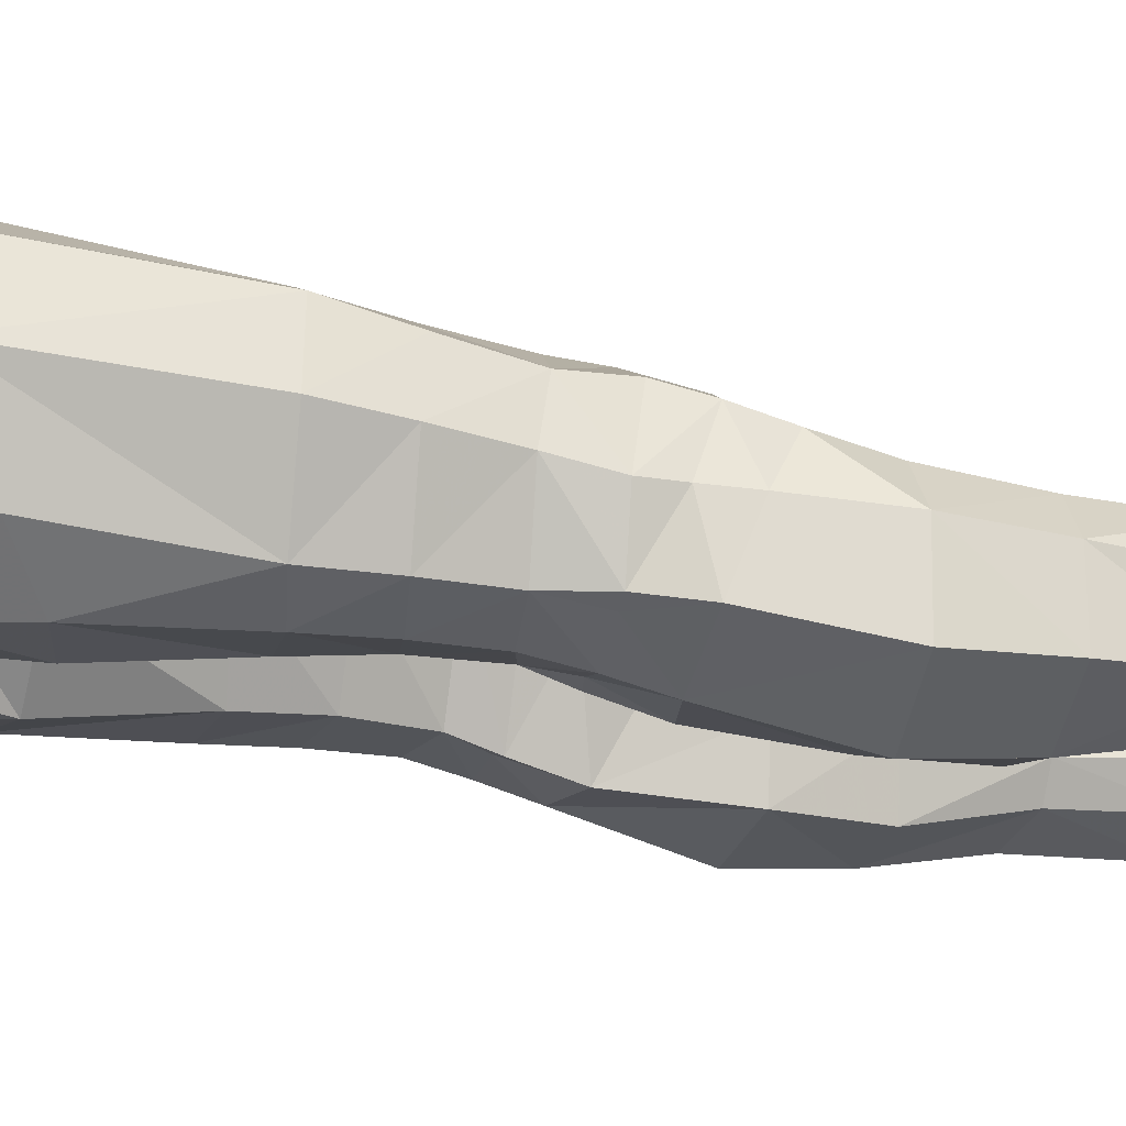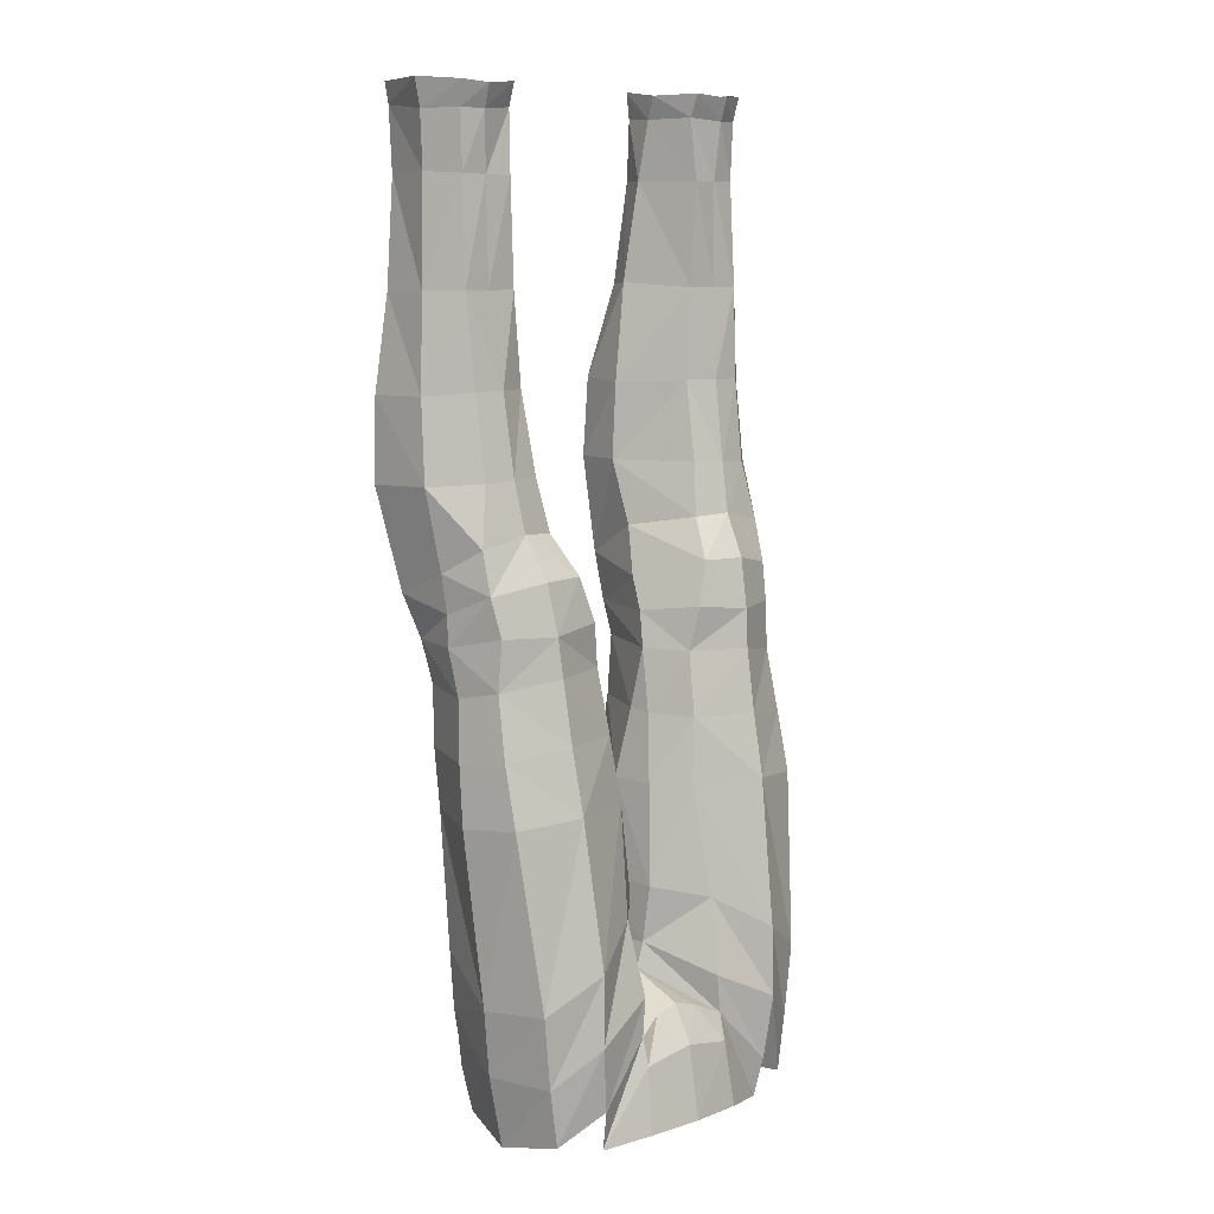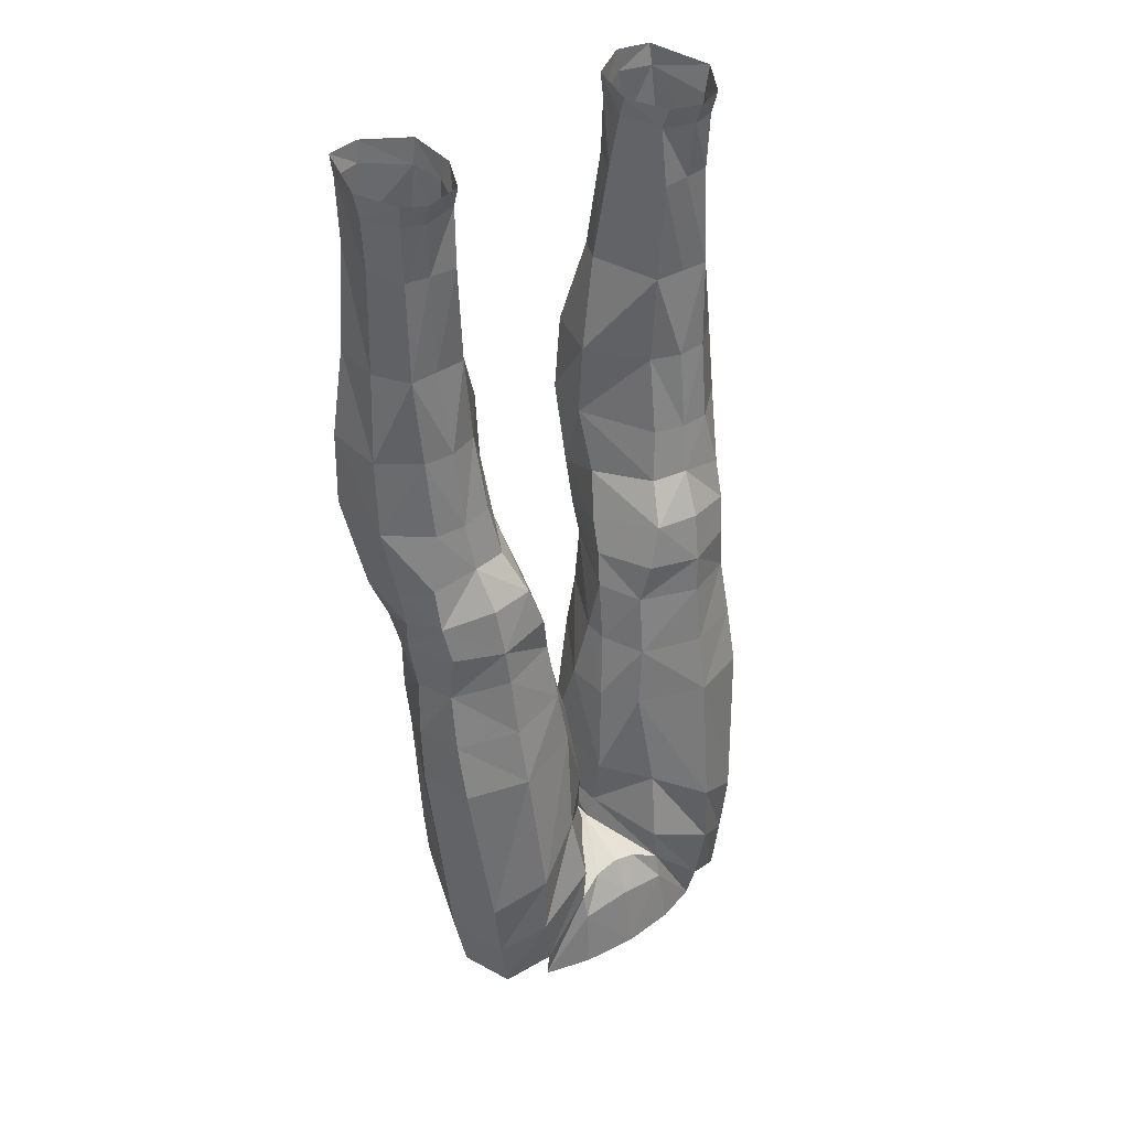
<metadata>
{"format":"obj","ext":"obj","renderer":"f3d","projection":"perspective","resolution":1024,"background":"white","views":[{"elev":-15.7,"azim":-105.7,"up":"+Y"},{"elev":9.1,"azim":137.6,"up":"+Z"},{"elev":41.0,"azim":143.8,"up":"+Z"}]}
</metadata>
<code>
o object1
g group1
v -0.05779 0.1309 -1.133
v -0.1054 0.1128 -1.14
v -0.05302 0.1215 -1.066
v -0.02862 -0.1014 -1.121
v -0.02761 -0.09977 -1.059
v -0.1026 -0.0919 -1.065
v -0.09851 -0.09351 -1.122
v -5.347e-10 -0.0195 -1.007
v -5.347e-10 0.04608 -0.9956
v -0.00415 0.04407 -0.9965
v -0.007956 -0.02032 -1.007
v -0.05344 0.1139 -1.038
v -0.0257 0.1044 -1.025
v -0.1092 0.122 -1.097
v -0.1063 -0.08079 -1.038
v -0.02155 -0.06831 -1.031
v -0.04914 0.0769 -0.8072
v -0.02485 0.03909 -0.809
v -0.01362 0.0522 -0.9117
v -0.05778 0.09647 -0.9218
v -0.1817 0.05164 -0.6872
v -0.1781 0.0529 -0.6363
v -0.1272 0.07436 -0.6367
v -0.1246 0.07878 -0.6767
v -0.1357 0.03773 -0.5426
v -0.09826 0.02978 -0.5446
v -0.08479 0.0572 -0.5851
v -0.1307 0.06322 -0.5858
v -0.169 -0.06959 -0.6484
v -0.1288 -0.09165 -0.6472
v -0.1321 -0.1035 -0.6036
v -0.07957 -0.1032 -0.5914
v -0.07868 -0.08871 -0.6418
v -0.05276 -0.01564 -0.6058
v -0.06448 -0.03483 -0.5557
v -0.1832 0.03485 -1.067
v -0.1684 0.03553 -1.143
v -0.1567 -0.04593 -1.052
v -0.1634 -0.0436 -1.024
v -0.1537 0.1009 -1.128
v -0.1625 0.1012 -1.068
v -0.1174 0.1276 -1.031
v -0.1106 -0.08528 -1.006
v -0.02096 -0.007338 -0.809
v -0.0101 -0.03359 -0.9112
v -0.1159 0.1264 -0.9575
v -0.1219 0.104 -0.807
v -0.009422 -0.02476 -0.9753
v -0.0101 -0.03359 -0.9112
v -0.0628 -0.0887 -0.9152
v -0.03615 -0.07965 -0.9936
v -0.1677 -0.05721 -0.8182
v -0.1689 -0.04261 -0.9603
v -0.1232 -0.08346 -0.9287
v -0.1272 -0.08102 -0.8098
v -0.1704 0.1026 -0.9939
v -0.1856 0.07992 -0.8144
v -0.06191 -0.07704 -0.8034
v -0.09337 -0.08458 -0.6449
v -0.1852 0.06449 -0.7507
v -0.1234 0.09004 -0.7417
v -0.2005 -0.06966 -0.6035
v -0.2002 -0.009116 -0.5783
v -0.1955 -0.00677 -0.6174
v -0.1837 -0.06279 -0.6494
v -0.04996 0.1135 -0.9979
v -0.1982 0.01256 -0.7585
v -0.1922 0.004557 -0.6972
v -0.1706 -0.06237 -0.6957
v -0.1243 -0.0821 -0.6905
v -0.03418 0.001724 -0.7372
v -0.03586 0.02561 -0.7395
v -0.04125 0.01164 -0.675
v -0.07909 -0.07688 -0.6769
v -0.06251 0.0576 -0.6754
v -0.05758 0.07017 -0.7412
v -0.04125 0.01164 -0.675
v -0.04685 0.001556 -0.6385
v -0.1912 0.03765 -0.9979
v -5.347e-10 0.1251 -1.055
v -5.347e-10 0.1374 -1.131
v -0.1328 -0.05455 -1.141
v -0.1479 -0.05205 -1.089
v -0.1958 -0.005793 -0.6492
v -0.01127 0.04489 -0.9705
v -0.009422 -0.02476 -0.9753
v -0.02096 -0.007338 -0.809
v -0.2012 0.02051 -0.8199
v -0.2129 -0.01632 -0.4964
v -0.2171 -0.08916 -0.4986
v -0.06382 -0.05849 -0.4896
v -0.06448 -0.03483 -0.5557
v -0.1062 0.01862 -0.4899
v -0.06382 -0.05849 -0.4896
v -0.071 -0.1115 -0.4896
v -0.05276 -0.01564 -0.6058
v -0.1829 0.03195 -0.5538
v -0.1714 0.02223 -0.493
v -5.347e-10 -0.09117 -1.123
v -5.347e-10 -0.08941 -1.062
v -0.1832 0.04309 -0.5971
v -0.1394 0.0264 -0.4914
v -0.1718 -0.0598 -0.7569
v -0.1257 -0.08006 -0.7487
v -0.07082 -0.07345 -0.7388
v -0.03418 0.001724 -0.7372
v -0.07079 0.06356 -0.6303
v -0.04685 0.001556 -0.6385
v -5.347e-10 -0.07063 -1.039
v -0.1476 -0.131 -0.4947
v -5.347e-10 0.1043 -1.017
v -0.007956 -0.02032 -1.007
v -5.347e-10 -0.0195 -1.007
v -0.06781 -0.05787 -0.4108
v -0.1104 0.002605 -0.4077
v -0.117 0.0007797 -0.3141
v -0.08656 -0.06647 -0.3094
v -0.1414 0.01375 -0.4076
v -0.1493 0.002257 -0.314
v -0.1509 -0.1259 -0.4099
v -0.1514 -0.1116 -0.3198
v -0.2003 -0.0867 -0.3154
v -0.215 -0.0886 -0.4131
v -0.08046 -0.1149 -0.4078
v -0.09925 -0.09472 -0.3113
v -0.2098 -0.02415 -0.4124
v -0.2008 -0.03239 -0.3147
v -0.08656 -0.06647 -0.3094
v -0.06781 -0.05787 -0.4108
v -0.18 0.00545 -0.1226
v -0.178 -0.0007741 -0.1473
v -0.1981 -0.03538 -0.1482
v -0.2035 -0.03567 -0.1191
v -0.1841 -0.1018 -0.1412
v -0.1844 -0.1068 -0.1193
v -0.1064 -0.08357 -0.1172
v -0.1098 -0.0834 -0.1446
v -0.1026 -0.04736 -0.1464
v -0.09969 -0.03688 -0.123
v -0.1516 -0.113 -0.1426
v -0.15 -0.1148 -0.1196
v -0.09969 -0.03688 -0.123
v -0.1026 -0.04736 -0.1464
v -0.1189 -0.002045 -0.1454
v -0.1199 0.006961 -0.1221
v -0.1776 0.003172 -0.3142
v -0.173 0.01071 -0.4082
v -0.1543 0.005199 -0.1485
v -0.1548 0.01324 -0.1253
v -0.1499 0.0007964 -0.2076
v -0.1759 -0.001805 -0.2068
v -0.1958 -0.03544 -0.2048
v -0.1869 -0.09395 -0.206
v -0.155 -0.1104 -0.2071
v -0.1127 -0.08958 -0.2074
v -0.09938 -0.05858 -0.2071
v -0.09938 -0.05858 -0.2071
v -0.1221 0.002923 -0.2081
v 0.05779 0.1309 -1.133
v 0.05302 0.1215 -1.066
v 0.1054 0.1128 -1.14
v 0.02862 -0.1014 -1.121
v 0.09851 -0.09351 -1.122
v 0.1026 -0.0919 -1.065
v 0.02761 -0.09977 -1.059
v 0.007956 -0.02032 -1.007
v 0.00415 0.04407 -0.9965
v 0.05344 0.1139 -1.038
v 0.0257 0.1044 -1.025
v 0.1092 0.122 -1.097
v 0.1063 -0.08079 -1.038
v 0.02155 -0.06831 -1.031
v 0.04914 0.07689 -0.8072
v 0.05778 0.09647 -0.9218
v 0.01362 0.0522 -0.9117
v 0.02485 0.03909 -0.809
v 0.1817 0.05164 -0.6872
v 0.1246 0.07878 -0.6767
v 0.1272 0.07436 -0.6367
v 0.1781 0.0529 -0.6363
v 0.1357 0.03773 -0.5426
v 0.1307 0.06322 -0.5858
v 0.08479 0.0572 -0.5851
v 0.09826 0.02978 -0.5446
v 0.169 -0.06959 -0.6484
v 0.1321 -0.1035 -0.6036
v 0.1288 -0.09165 -0.6472
v 0.07957 -0.1032 -0.5914
v 0.06448 -0.03483 -0.5557
v 0.05276 -0.01564 -0.6058
v 0.07868 -0.08871 -0.6418
v 0.1832 0.03485 -1.067
v 0.1634 -0.0436 -1.024
v 0.1567 -0.04593 -1.052
v 0.1684 0.03553 -1.143
v 0.1537 0.1009 -1.128
v 0.1174 0.1276 -1.031
v 0.1625 0.1012 -1.068
v 0.1106 -0.08528 -1.006
v 0.02096 -0.007338 -0.809
v 0.0101 -0.03359 -0.9112
v 0.1219 0.104 -0.807
v 0.1159 0.1264 -0.9575
v 0.009422 -0.02476 -0.9753
v 0.03615 -0.07965 -0.9936
v 0.0628 -0.0887 -0.9152
v 0.0101 -0.03359 -0.9112
v 0.1677 -0.05721 -0.8182
v 0.1272 -0.08102 -0.8098
v 0.1232 -0.08347 -0.9287
v 0.1689 -0.04261 -0.9603
v 0.1704 0.1026 -0.9939
v 0.1856 0.07992 -0.8144
v 0.06191 -0.07704 -0.8034
v 0.09337 -0.08458 -0.6449
v 0.1852 0.06449 -0.7507
v 0.1234 0.09004 -0.7417
v 0.2005 -0.06966 -0.6035
v 0.1837 -0.06279 -0.6494
v 0.1955 -0.00677 -0.6174
v 0.2002 -0.009116 -0.5783
v 0.04996 0.1135 -0.9979
v 0.1922 0.004557 -0.6972
v 0.1982 0.01256 -0.7585
v 0.1706 -0.06237 -0.6957
v 0.1243 -0.0821 -0.6905
v 0.03418 0.001724 -0.7372
v 0.04125 0.01164 -0.675
v 0.03586 0.02561 -0.7395
v 0.07909 -0.07688 -0.6769
v 0.05758 0.07017 -0.7412
v 0.06251 0.0576 -0.6754
v 0.04125 0.01164 -0.675
v 0.04685 0.001556 -0.6385
v 0.1912 0.03765 -0.9979
v 0.1328 -0.05455 -1.141
v 0.1479 -0.05205 -1.089
v 0.1958 -0.005793 -0.6492
v 0.01127 0.04489 -0.9705
v 0.009422 -0.02476 -0.9753
v 0.02096 -0.007338 -0.809
v 0.2012 0.02051 -0.8199
v 0.2129 -0.01632 -0.4964
v 0.2171 -0.08916 -0.4986
v 0.06382 -0.05849 -0.4896
v 0.1062 0.01862 -0.4899
v 0.06448 -0.03483 -0.5557
v 0.071 -0.1115 -0.4896
v 0.06382 -0.05849 -0.4896
v 0.05276 -0.01564 -0.6058
v 0.1829 0.03195 -0.5538
v 0.1714 0.02223 -0.493
v 0.1832 0.04309 -0.5971
v 0.1394 0.0264 -0.4914
v 0.1718 -0.0598 -0.7569
v 0.1257 -0.08006 -0.7487
v 0.07082 -0.07345 -0.7388
v 0.03418 0.001724 -0.7372
v 0.07079 0.06356 -0.6303
v 0.04685 0.001556 -0.6385
v 0.1476 -0.131 -0.4947
v 0.007956 -0.02032 -1.007
v 0.06781 -0.05787 -0.4108
v 0.08656 -0.06647 -0.3094
v 0.117 0.0007797 -0.3141
v 0.1104 0.002605 -0.4077
v 0.1414 0.01375 -0.4076
v 0.1493 0.002257 -0.314
v 0.1509 -0.1259 -0.4099
v 0.215 -0.0886 -0.4131
v 0.2003 -0.0867 -0.3154
v 0.1514 -0.1116 -0.3198
v 0.09925 -0.09472 -0.3113
v 0.08046 -0.1149 -0.4078
v 0.2098 -0.02415 -0.4124
v 0.2008 -0.03239 -0.3147
v 0.08656 -0.06647 -0.3094
v 0.06781 -0.05787 -0.4108
v 0.18 0.00545 -0.1226
v 0.2035 -0.03567 -0.1191
v 0.1981 -0.03538 -0.1482
v 0.178 -0.0007741 -0.1473
v 0.1841 -0.1018 -0.1412
v 0.1844 -0.1068 -0.1193
v 0.1064 -0.08357 -0.1172
v 0.09969 -0.03688 -0.123
v 0.1026 -0.04736 -0.1464
v 0.1098 -0.0834 -0.1446
v 0.15 -0.1148 -0.1196
v 0.1516 -0.113 -0.1426
v 0.09969 -0.03688 -0.123
v 0.1199 0.006961 -0.1221
v 0.1189 -0.002045 -0.1454
v 0.1026 -0.04736 -0.1464
v 0.1776 0.003172 -0.3142
v 0.173 0.01071 -0.4082
v 0.1548 0.01324 -0.1253
v 0.1543 0.005199 -0.1485
v 0.1759 -0.001805 -0.2068
v 0.1499 0.0007964 -0.2076
v 0.1958 -0.03544 -0.2048
v 0.1869 -0.09395 -0.206
v 0.155 -0.1104 -0.2071
v 0.1127 -0.08958 -0.2074
v 0.09938 -0.05858 -0.2071
v 0.1221 0.002923 -0.2081
v 0.09938 -0.05858 -0.2071
f 3 1 2
f 6 4 5
f 4 6 7
f 10 8 9
f 8 10 11
f 3 12 13
f 12 2 14
f 2 12 3
f 5 15 6
f 15 5 16
f 19 17 18
f 17 19 20
f 23 21 22
f 21 23 24
f 27 25 26
f 25 27 28
f 31 29 30
f 34 32 33
f 32 34 35
f 38 36 37
f 36 38 39
f 42 40 41
f 40 42 14
f 15 39 38
f 39 15 43
f 19 44 45
f 44 19 18
f 46 17 20
f 17 46 47
f 50 48 49
f 48 50 51
f 54 52 53
f 52 54 55
f 47 56 57
f 56 47 46
f 54 58 55
f 58 54 50
f 31 30 59
f 47 60 61
f 60 47 57
f 64 62 63
f 62 64 65
f 37 41 40
f 41 37 36
f 66 14 42
f 14 66 12
f 67 21 60
f 21 67 68
f 30 69 70
f 69 30 29
f 73 71 72
f 30 74 59
f 74 30 70
f 76 24 75
f 24 76 61
f 75 72 76
f 72 75 73
f 33 77 78
f 77 33 74
f 56 36 79
f 36 56 41
f 81 3 80
f 3 81 1
f 6 82 7
f 82 6 83
f 83 37 82
f 79 39 53
f 39 79 36
f 68 65 84
f 65 68 69
f 20 85 66
f 85 20 19
f 85 45 86
f 45 85 19
f 42 20 66
f 20 42 46
f 58 49 87
f 49 58 50
f 43 53 39
f 53 43 54
f 41 46 42
f 46 41 56
f 50 43 51
f 43 50 54
f 57 79 88
f 79 57 56
f 52 79 53
f 79 52 88
f 62 89 63
f 89 62 90
f 26 91 92
f 91 26 93
f 94 32 35
f 32 94 95
f 27 92 96
f 92 27 26
f 21 84 22
f 84 21 68
f 89 97 63
f 97 89 98
f 37 83 38
f 6 38 83
f 38 6 15
f 86 10 85
f 10 86 11
f 43 16 51
f 16 43 15
f 99 5 4
f 5 99 100
f 63 101 64
f 101 63 97
f 93 25 102
f 25 93 26
f 67 52 103
f 52 67 88
f 103 55 104
f 55 103 52
f 105 70 104
f 70 105 74
f 106 74 105
f 74 106 77
f 101 25 28
f 25 101 97
f 98 25 97
f 25 98 102
f 101 23 22
f 23 101 28
f 23 27 107
f 27 23 28
f 33 78 34
f 64 84 65
f 108 27 96
f 27 108 107
f 101 84 64
f 84 101 22
f 75 23 107
f 23 75 24
f 108 75 107
f 75 108 73
f 16 100 109
f 100 16 5
f 74 33 59
f 59 32 31
f 32 59 33
f 95 31 32
f 31 95 110
f 62 29 31
f 29 62 65
f 29 65 69
f 85 12 66
f 10 12 85
f 13 12 10
f 80 13 111
f 13 80 3
f 9 13 10
f 13 9 111
f 90 31 110
f 31 90 62
f 48 16 112
f 16 48 51
f 109 112 16
f 112 109 113
f 61 21 24
f 21 61 60
f 88 60 57
f 60 88 67
f 71 18 72
f 18 71 44
f 47 76 17
f 76 47 61
f 76 18 17
f 18 76 72
f 68 103 69
f 103 68 67
f 69 104 70
f 104 69 103
f 105 55 58
f 55 105 104
f 87 105 58
f 105 87 106
f 116 114 115
f 114 116 117
f 116 118 119
f 118 116 115
f 115 102 118
f 102 115 93
f 122 120 121
f 120 122 123
f 125 120 124
f 120 125 121
f 120 90 110
f 90 120 123
f 122 126 123
f 126 122 127
f 120 95 124
f 95 120 110
f 124 128 125
f 128 124 129
f 95 129 124
f 129 95 94
f 123 89 90
f 89 123 126
f 132 130 131
f 130 132 133
f 133 134 135
f 134 133 132
f 138 136 137
f 136 138 139
f 140 135 134
f 135 140 141
f 144 142 143
f 142 144 145
f 137 141 140
f 141 137 136
f 126 146 147
f 146 126 127
f 148 145 144
f 145 148 149
f 118 146 119
f 146 118 147
f 149 131 130
f 131 149 148
f 89 147 98
f 147 89 126
f 147 102 98
f 102 147 118
f 115 91 93
f 91 115 114
f 151 148 150
f 148 151 131
f 152 131 151
f 131 152 132
f 134 152 153
f 152 134 132
f 154 134 153
f 134 154 140
f 137 154 155
f 154 137 140
f 156 137 155
f 137 156 138
f 158 143 157
f 143 158 144
f 150 144 158
f 144 150 148
f 119 158 116
f 158 119 150
f 146 150 119
f 150 146 151
f 127 151 146
f 151 127 152
f 153 127 122
f 127 153 152
f 121 153 122
f 153 121 154
f 125 154 121
f 154 125 155
f 128 155 125
f 155 128 156
f 116 157 117
f 157 116 158
f 161 159 160
f 164 162 163
f 162 164 165
f 167 8 166
f 8 167 9
f 169 168 160
f 168 161 160
f 161 168 170
f 165 171 172
f 171 165 164
f 175 173 174
f 173 175 176
f 179 177 178
f 177 179 180
f 183 181 182
f 181 183 184
f 187 185 186
f 190 188 189
f 188 190 191
f 194 192 193
f 192 194 195
f 197 196 170
f 196 197 198
f 171 193 199
f 193 171 194
f 175 200 176
f 200 175 201
f 203 173 202
f 173 203 174
f 206 204 205
f 204 206 207
f 210 208 209
f 208 210 211
f 202 212 203
f 212 202 213
f 210 214 206
f 214 210 209
f 215 187 186
f 202 216 213
f 216 202 217
f 220 218 219
f 218 220 221
f 195 198 192
f 198 195 196
f 222 170 168
f 170 222 197
f 224 177 223
f 177 224 216
f 187 225 185
f 225 187 226
f 229 227 228
f 187 230 226
f 230 187 215
f 231 178 217
f 178 231 232
f 232 229 228
f 229 232 231
f 191 233 230
f 233 191 234
f 212 192 198
f 192 212 235
f 81 160 159
f 160 81 80
f 164 236 237
f 236 164 163
f 236 195 237
f 235 193 192
f 193 235 211
f 223 219 225
f 219 223 238
f 174 239 175
f 239 174 222
f 239 201 175
f 201 239 240
f 197 174 203
f 174 197 222
f 214 207 206
f 207 214 241
f 199 211 210
f 211 199 193
f 198 203 212
f 203 198 197
f 206 199 210
f 199 206 205
f 213 235 212
f 235 213 242
f 208 235 242
f 235 208 211
f 218 243 244
f 243 218 221
f 184 245 246
f 245 184 247
f 249 188 248
f 188 249 189
f 183 247 184
f 247 183 250
f 177 238 223
f 238 177 180
f 243 251 252
f 251 243 221
f 194 237 195
f 164 194 171
f 194 164 237
f 240 167 166
f 167 240 239
f 199 172 171
f 172 199 205
f 99 165 100
f 165 99 162
f 221 253 251
f 253 221 220
f 246 181 184
f 181 246 254
f 224 208 242
f 208 224 255
f 255 209 208
f 209 255 256
f 257 226 230
f 226 257 256
f 258 230 233
f 230 258 257
f 253 181 251
f 181 253 182
f 252 181 254
f 181 252 251
f 253 179 182
f 179 253 180
f 179 183 182
f 183 179 259
f 190 234 191
f 219 238 220
f 260 183 259
f 183 260 250
f 253 238 180
f 238 253 220
f 232 179 178
f 179 232 259
f 260 232 228
f 232 260 259
f 172 100 165
f 100 172 109
f 215 191 230
f 215 188 191
f 188 215 186
f 248 186 261
f 186 248 188
f 218 185 219
f 185 218 186
f 225 219 185
f 167 168 169
f 239 168 167
f 222 168 239
f 80 169 160
f 169 80 111
f 9 169 111
f 169 9 167
f 244 186 218
f 186 244 261
f 204 172 205
f 172 204 262
f 109 262 113
f 262 109 172
f 217 177 216
f 177 217 178
f 242 216 224
f 216 242 213
f 227 176 200
f 176 227 229
f 202 231 217
f 231 202 173
f 231 176 229
f 176 231 173
f 223 255 224
f 255 223 225
f 225 256 255
f 256 225 226
f 257 209 256
f 209 257 214
f 241 257 258
f 257 241 214
f 265 263 264
f 263 265 266
f 265 267 266
f 267 265 268
f 266 254 246
f 254 266 267
f 271 269 270
f 269 271 272
f 273 269 272
f 269 273 274
f 269 244 270
f 244 269 261
f 271 275 276
f 275 271 270
f 269 248 261
f 248 269 274
f 274 277 278
f 277 274 273
f 248 278 249
f 278 248 274
f 270 243 275
f 243 270 244
f 281 279 280
f 279 281 282
f 280 283 281
f 283 280 284
f 287 285 286
f 285 287 288
f 290 284 289
f 284 290 283
f 293 291 292
f 291 293 294
f 288 289 285
f 289 288 290
f 275 295 276
f 295 275 296
f 298 292 297
f 292 298 293
f 267 295 296
f 295 267 268
f 297 282 298
f 282 297 279
f 243 296 275
f 296 243 252
f 296 254 267
f 254 296 252
f 266 245 263
f 245 266 246
f 299 298 282
f 298 299 300
f 301 282 281
f 282 301 299
f 283 301 281
f 301 283 302
f 303 283 290
f 283 303 302
f 288 303 290
f 303 288 304
f 305 288 287
f 288 305 304
f 306 294 293
f 294 306 307
f 300 293 298
f 293 300 306
f 268 306 300
f 306 268 265
f 295 300 299
f 300 295 268
f 276 299 301
f 299 276 295
f 302 276 301
f 276 302 271
f 272 302 303
f 302 272 271
f 273 303 304
f 303 273 272
f 277 304 305
f 304 277 273
f 265 307 306
f 307 265 264

</code>
